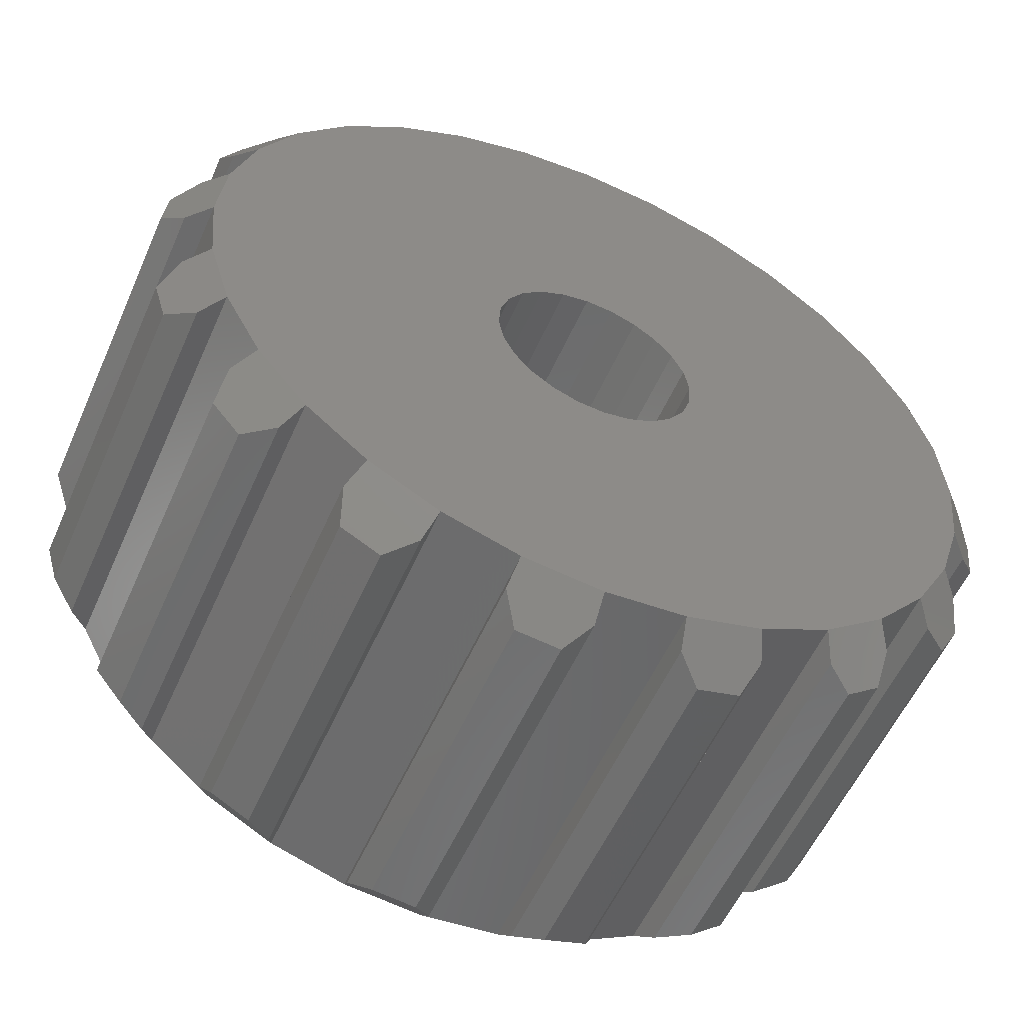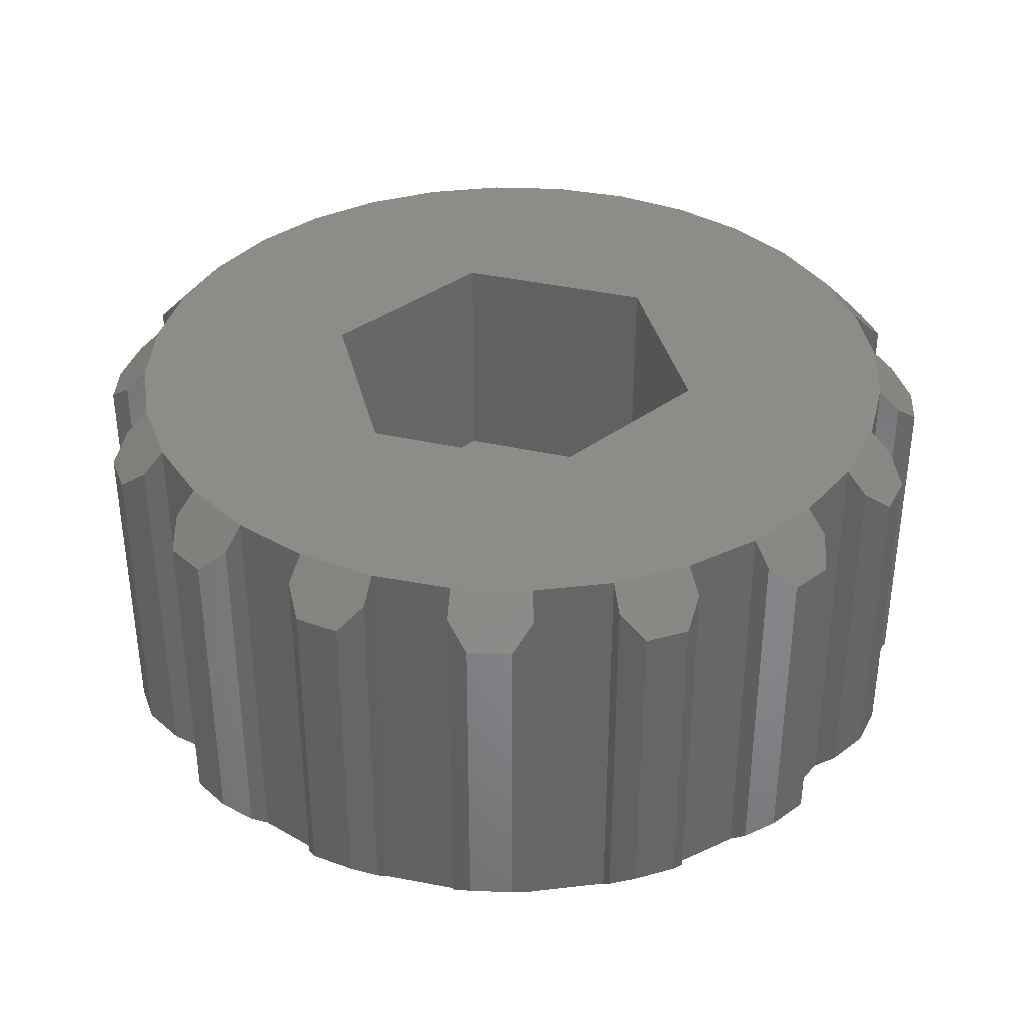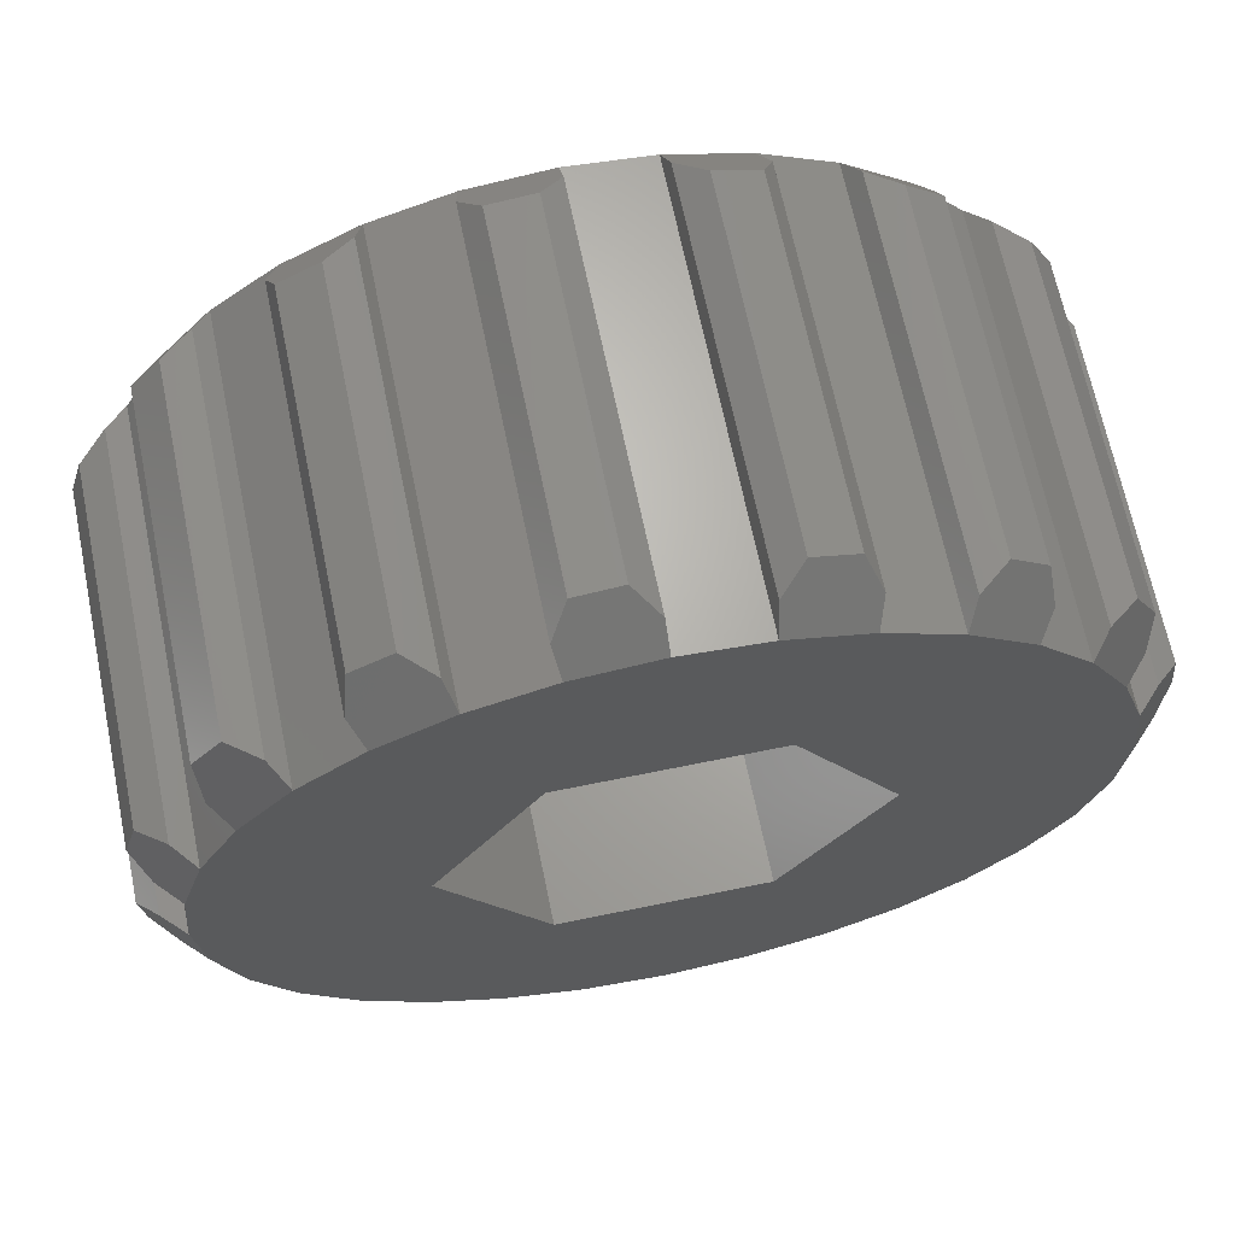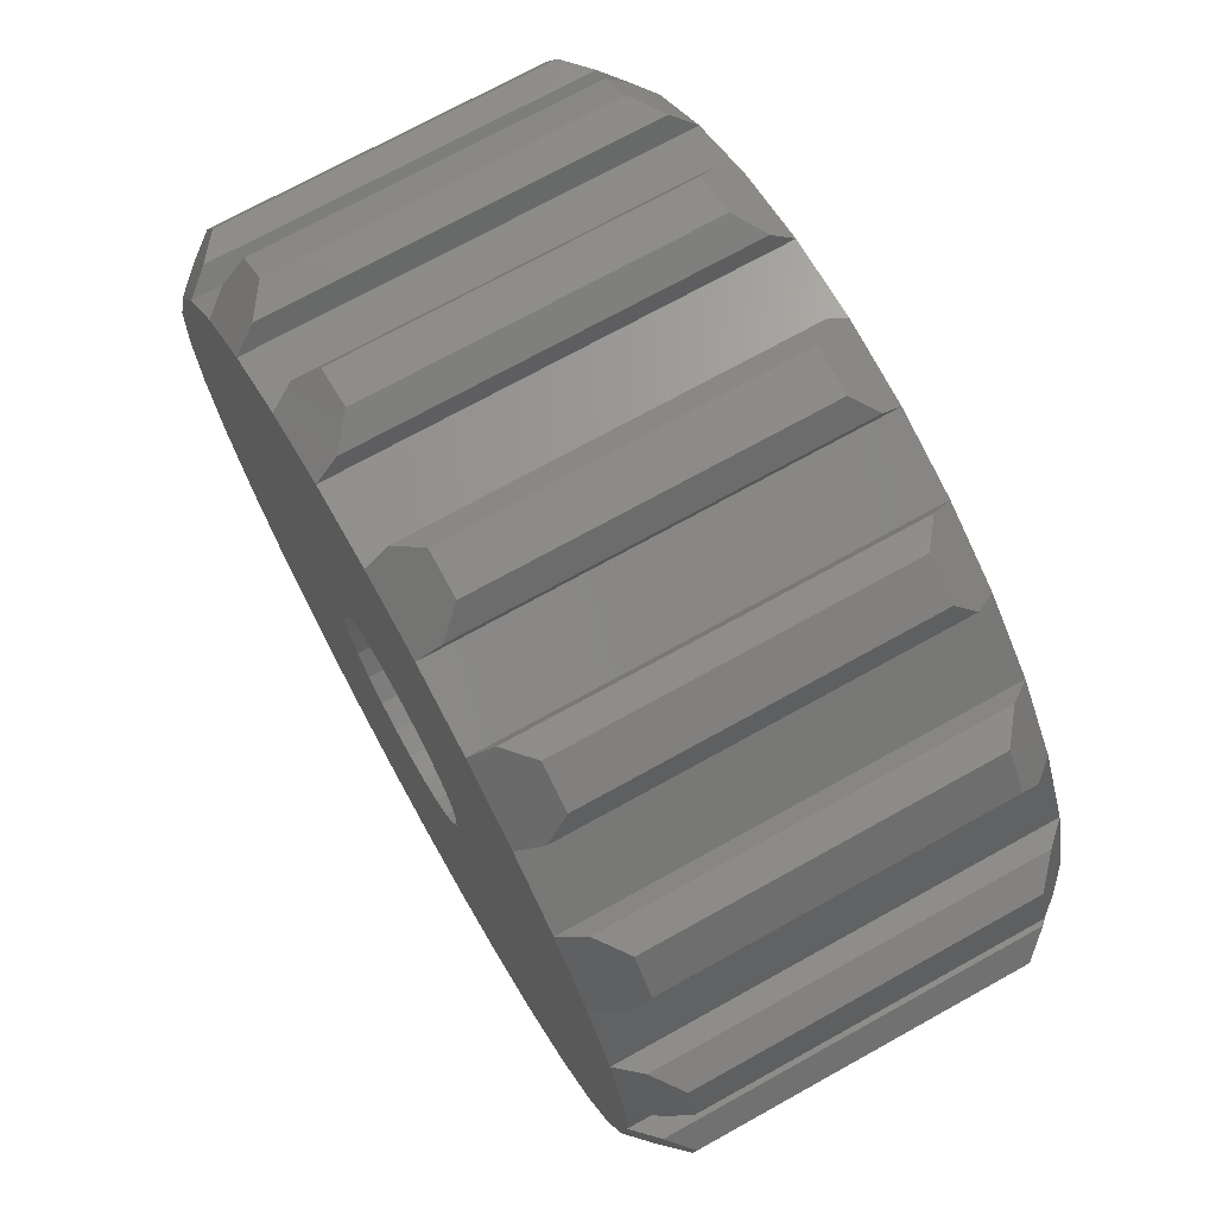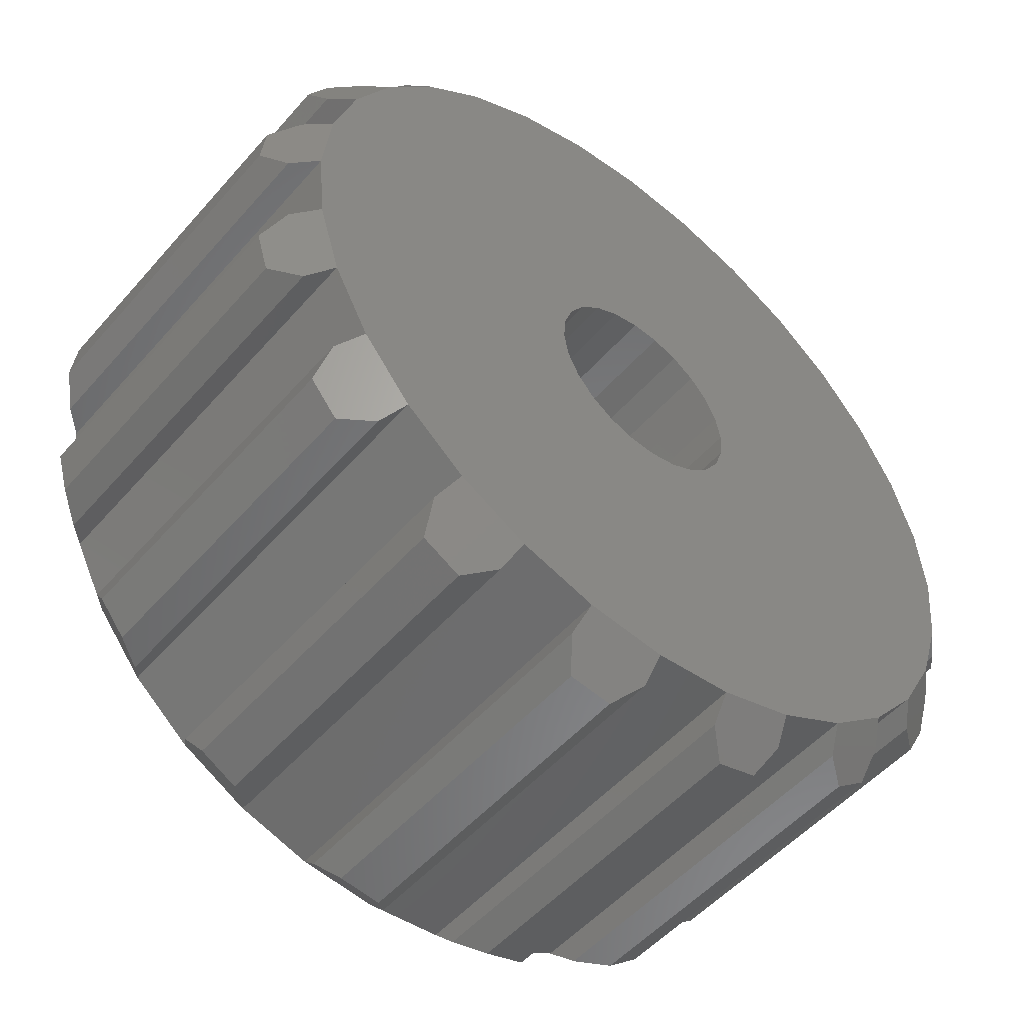
<metadata>
{"format":"stl","ext":"stl","renderer":"f3d","projection":"perspective","resolution":1024,"background":"white","views":[{"elev":-55.9,"azim":156.3,"up":"+Y"},{"elev":36.7,"azim":-103.6,"up":"+Z"},{"elev":66.9,"azim":-11.6,"up":"+Y"},{"elev":71.7,"azim":-119.1,"up":"+Y"},{"elev":-51.6,"azim":140.3,"up":"+Y"}]}
</metadata>
<code>
# stl→obj: 256 verts, 512 faces
v 19.93 26.52 0.635
v 19.69 25.93 12
v 19.69 25.93 -1.516e-14
v 19.93 26.52 11.36
v 12.26 2.46 10.73
v 11.03 2.821 1.27
v 12.26 2.46 1.27
v 11.03 2.821 10.73
v 19.56 27.28 1.27
v 19.56 27.28 10.73
v 14.55 27.98 1.27
v 15.19 27.42 11.36
v 15.19 27.42 0.635
v 14.55 27.98 10.73
v 27.52 10.79 1.27
v 26.76 10.42 11.36
v 26.76 10.42 0.635
v 27.52 10.79 10.73
v 2.929 14.95 0.635
v 2.497 13.04 1.27
v 2.361 14.31 1.27
v 3.187 12.54 0.635
v 3.564 14.95 -1.516e-14
v 3.808 12.67 -1.516e-14
v 3.83 19.69 0.635
v 4.419 19.45 12
v 4.419 19.45 -1.516e-14
v 3.83 19.69 11.36
v 7.069 6.688 -1.516e-14
v 6.673 5.384 1.27
v 6.624 6.235 0.635
v 7.668 4.581 1.27
v 8.859 5.244 -1.516e-14
v 8.511 4.713 0.635
v 23.91 24.72 1.27
v 23.96 23.87 11.36
v 23.96 23.87 0.635
v 23.91 24.72 10.73
v 9.66 26.72 1.27
v 10.46 26.44 11.36
v 10.46 26.44 0.635
v 9.66 26.72 10.73
v 5.625 23.67 1.27
v 6.476 23.72 11.36
v 6.476 23.72 0.635
v 5.625 23.67 10.73
v 22.08 25.39 0.635
v 23.52 23.42 -1.516e-14
v 21.73 24.86 -1.516e-14
v 22.92 25.52 1.27
v 8.537 26.1 10.73
v 8.337 25.27 0.635
v 8.337 25.27 11.36
v 8.537 26.1 1.27
v 26.82 12.86 -1.516e-14
v 26.17 10.65 -1.516e-14
v 27.44 12.74 0.635
v 27.89 12.01 1.27
v 24.99 21.65 12
v 25.52 22.01 0.635
v 24.99 21.65 -1.516e-14
v 25.52 22.01 11.37
v 10.71 25.85 12
v 10.71 25.85 -1.516e-14
v 8.694 24.75 -1.516e-14
v 8.694 24.75 12
v 12.98 2.905 0.635
v 13.1 3.528 12
v 12.98 2.905 11.36
v 13.1 3.528 -1.234e-14
v 2.929 14.95 11.37
v 2.361 14.31 10.73
v 15.4 2.687 11.36
v 17.68 3.567 12
v 15.39 3.322 12
v 16.03 2.12 10.73
v 17.31 2.256 10.73
v 17.81 2.945 11.36
v 26.82 12.86 12
v 27.44 12.74 11.36
v 6.929 23.28 12
v 6.929 23.28 -1.516e-14
v 26.68 19.88 0.635
v 26.09 19.63 12
v 26.09 19.63 -1.516e-14
v 26.68 19.88 11.37
v 17.81 2.945 0.635
v 17.31 2.256 1.27
v 8.859 5.244 12
v 8.511 4.713 11.37
v 24.96 6.432 1.27
v 24.11 6.383 11.36
v 24.11 6.383 0.635
v 24.96 6.432 10.73
v 4.954 21.83 0.635
v 4.822 22.68 1.27
v 5.485 21.49 -1.516e-14
v 26.34 21.81 1.27
v 26.96 20.69 1.27
v 12.78 27.16 11.36
v 12.91 26.54 -1.516e-14
v 12.91 26.54 12
v 12.78 27.16 0.635
v 6.624 6.235 11.37
v 6.673 5.384 10.73
v 17.68 3.567 -1.516e-14
v 10.66 3.589 11.36
v 10.66 3.589 0.635
v 22.08 25.39 11.36
v 22.92 25.52 10.73
v 26.17 10.65 12
v 27.89 12.01 10.73
v 15.4 2.687 0.635
v 15.39 3.322 -1.516e-14
v 16.03 2.12 1.27
v 13.28 27.85 10.73
v 13.28 27.85 1.27
v 3.77 17.24 12
v 3.146 17.36 0.635
v 3.77 17.24 -1.516e-14
v 3.146 17.36 11.36
v 17.6 27.2 11.36
v 17.48 26.58 -1.516e-14
v 17.48 26.58 12
v 17.6 27.2 0.635
v 3.564 14.95 12
v 3.062 19.32 1.27
v 3.062 19.32 10.73
v 27.4 17.57 11.37
v 28.09 17.06 1.27
v 27.4 17.57 0.635
v 28.09 17.06 10.73
v 3.808 12.67 12
v 3.187 12.54 11.37
v 5.485 21.49 12
v 4.954 21.83 11.36
v 23.52 23.42 12
v 23.66 6.828 12
v 23.66 6.828 -1.516e-14
v 27.66 15.16 0.635
v 27.02 15.15 12
v 27.02 15.15 -1.516e-14
v 27.66 15.16 11.37
v 21.73 24.86 12
v 25.1 8.618 12
v 25.63 8.27 0.635
v 25.1 8.618 -1.516e-14
v 25.63 8.27 11.36
v 18.33 27.64 1.27
v 18.33 27.64 10.73
v 26.96 20.69 10.73
v 22.25 4.829 0.635
v 21.89 5.354 12
v 22.25 4.829 11.36
v 21.89 5.354 -1.516e-14
v 26.78 17.44 12
v 26.78 17.44 -1.516e-14
v 28.23 15.79 10.73
v 4.822 22.68 10.73
v 5.596 8.453 12
v 5.071 8.096 0.635
v 5.596 8.453 -1.516e-14
v 5.071 8.096 11.37
v 2.497 13.04 10.73
v 2.701 18.09 1.27
v 2.701 18.09 10.73
v 26.34 21.81 10.73
v 3.91 10.22 0.635
v 4.242 8.296 1.27
v 3.629 9.418 1.27
v 4.494 10.47 -1.516e-14
v 19.87 4.253 12
v 20.12 3.669 0.635
v 20.12 3.669 11.36
v 19.87 4.253 -1.516e-14
v 25.76 7.427 1.27
v 25.76 7.427 10.73
v 10.9 4.177 12
v 15.19 26.78 12
v 7.069 6.688 12
v 7.668 4.581 10.73
v 10.9 4.177 -1.234e-14
v 20.93 3.388 1.27
v 20.93 3.388 10.73
v 28.23 15.79 1.27
v 15.19 26.78 -1.516e-14
v 22.05 4 10.73
v 22.05 4 1.27
v 4.242 8.296 10.73
v 3.91 10.22 11.37
v 3.629 9.418 10.73
v 4.494 10.47 12
v 12.25 15.23 1.783e-15
v 12.4 16.01 1.759e-15
v 12.74 16.72 1.736e-15
v 13.26 17.33 1.714e-15
v 13.92 17.78 1.696e-15
v 14.67 18.04 1.682e-15
v 15.47 18.1 1.674e-15
v 16.25 17.95 1.671e-15
v 16.97 17.6 1.675e-15
v 17.57 17.08 1.685e-15
v 18.02 16.42 1.7e-15
v 18.15 16.05 1.71e-15
v 18.28 15.67 1.719e-15
v 18.34 14.88 1.742e-15
v 12.31 14.43 1.805e-15
v 12.57 13.68 1.825e-15
v 13.02 13.02 1.84e-15
v 13.62 12.5 1.85e-15
v 14.34 12.16 1.854e-15
v 15.12 12.01 1.851e-15
v 15.91 12.07 1.843e-15
v 16.67 12.33 1.829e-15
v 17.32 12.78 1.811e-15
v 17.84 13.38 1.789e-15
v 18.19 14.1 1.765e-15
v 9.493 15.05 12
v 12.39 10.03 12
v 16.34 10.03 12
v 18.19 10.03 12
v 21.09 15.05 12
v 12.39 20.07 12
v 18.19 20.07 12
v 12.39 10.03 5
v 12.25 15.23 5
v 9.493 15.05 5
v 12.31 14.43 5
v 12.57 13.68 5
v 13.02 13.02 5
v 16.34 10.03 5
v 13.62 12.5 5
v 14.34 12.16 5
v 15.12 12.01 5
v 15.91 12.07 5
v 16.67 12.33 5
v 18.19 10.03 5
v 17.32 12.78 5
v 17.84 13.38 5
v 18.19 14.1 5
v 18.34 14.88 5
v 21.09 15.05 5
v 12.39 20.07 5
v 12.4 16.01 5
v 12.74 16.72 5
v 13.26 17.33 5
v 13.92 17.78 5
v 18.19 20.07 5
v 14.67 18.04 5
v 15.47 18.1 5
v 16.25 17.95 5
v 16.97 17.6 5
v 17.57 17.08 5
v 18.02 16.42 5
v 18.15 16.05 5
v 18.28 15.67 5
f 1 2 3
f 2 1 4
f 5 6 7
f 6 5 8
f 9 4 1
f 4 9 10
f 11 12 13
f 12 11 14
f 15 16 17
f 16 15 18
f 19 20 21
f 20 19 22
f 22 19 23
f 22 23 24
f 25 26 27
f 26 25 28
f 29 30 31
f 30 29 32
f 32 29 33
f 32 33 34
f 35 36 37
f 36 35 38
f 39 40 41
f 40 39 42
f 43 44 45
f 44 43 46
f 47 48 49
f 48 47 50
f 48 50 35
f 48 35 37
f 51 52 53
f 52 51 54
f 55 17 56
f 17 55 15
f 15 55 57
f 15 57 58
f 59 60 61
f 60 59 62
f 41 63 64
f 63 41 40
f 53 65 66
f 65 53 52
f 67 68 69
f 68 67 70
f 71 21 72
f 21 71 19
f 73 74 75
f 74 73 76
f 74 76 77
f 74 77 78
f 79 57 55
f 57 79 80
f 45 81 82
f 81 45 44
f 83 84 85
f 84 83 86
f 87 77 88
f 77 87 78
f 34 89 90
f 89 34 33
f 91 92 93
f 92 91 94
f 43 95 96
f 95 43 97
f 97 43 82
f 82 43 45
f 60 85 61
f 85 60 98
f 85 98 83
f 83 98 99
f 100 101 102
f 101 100 103
f 104 30 105
f 30 104 31
f 87 74 78
f 74 87 106
f 107 6 8
f 6 107 108
f 109 50 47
f 50 109 110
f 69 7 67
f 7 69 5
f 16 79 111
f 79 16 18
f 79 18 80
f 80 18 112
f 75 113 73
f 113 75 114
f 115 73 113
f 73 115 76
f 116 103 100
f 103 116 117
f 118 119 120
f 119 118 121
f 122 123 124
f 123 122 125
f 19 126 23
f 126 19 71
f 127 28 25
f 28 127 128
f 129 130 131
f 130 129 132
f 133 22 24
f 22 133 134
f 135 95 97
f 95 135 136
f 37 137 48
f 137 37 36
f 93 138 139
f 138 93 92
f 140 141 142
f 141 140 143
f 109 49 144
f 49 109 47
f 145 146 147
f 146 145 148
f 122 149 125
f 149 122 150
f 99 86 83
f 86 99 151
f 152 153 154
f 153 152 155
f 156 131 157
f 131 156 129
f 141 129 156
f 129 141 143
f 129 143 132
f 132 143 158
f 46 96 159
f 96 46 43
f 160 161 162
f 161 160 163
f 72 20 164
f 20 72 21
f 150 9 149
f 9 150 10
f 128 165 166
f 165 128 127
f 98 151 99
f 151 98 167
f 110 35 50
f 35 110 38
f 77 115 88
f 115 77 76
f 168 169 170
f 169 168 171
f 169 171 161
f 161 171 162
f 62 98 60
f 98 62 167
f 172 173 174
f 173 172 175
f 176 94 91
f 94 176 177
f 8 178 107
f 178 8 68
f 68 8 5
f 68 5 69
f 66 51 53
f 51 66 42
f 42 66 63
f 42 63 40
f 102 116 100
f 116 102 179
f 116 179 14
f 14 179 12
f 121 128 166
f 128 121 28
f 28 121 118
f 28 118 26
f 17 111 56
f 111 17 16
f 84 62 59
f 62 84 167
f 167 84 86
f 167 86 151
f 159 95 136
f 95 159 96
f 164 71 72
f 71 164 134
f 71 134 126
f 126 134 133
f 92 145 138
f 145 92 94
f 145 94 177
f 145 177 148
f 146 177 176
f 177 146 148
f 105 180 104
f 180 105 181
f 180 181 89
f 89 181 90
f 178 108 107
f 108 178 182
f 181 30 32
f 30 181 105
f 183 174 173
f 174 183 184
f 2 122 124
f 122 2 150
f 150 2 10
f 10 2 4
f 131 142 157
f 142 131 140
f 140 131 130
f 140 130 185
f 13 179 186
f 179 13 12
f 185 143 140
f 143 185 158
f 174 153 172
f 153 174 184
f 153 184 187
f 153 187 154
f 137 109 144
f 109 137 110
f 110 137 38
f 38 137 36
f 166 119 121
f 119 166 165
f 187 183 188
f 183 187 184
f 189 190 191
f 190 189 192
f 192 189 163
f 192 163 160
f 152 187 188
f 187 152 154
f 136 46 159
f 46 136 135
f 46 135 81
f 46 81 44
f 163 169 161
f 169 163 189
f 90 32 34
f 32 90 181
f 134 20 22
f 20 134 164
f 155 173 175
f 173 155 183
f 183 155 188
f 188 155 152
f 57 112 58
f 112 57 80
f 58 18 15
f 18 58 112
f 182 6 108
f 6 182 70
f 6 70 7
f 7 70 67
f 130 158 185
f 158 130 132
f 125 3 123
f 3 125 149
f 3 149 9
f 3 9 1
f 147 93 139
f 93 147 91
f 91 147 176
f 176 147 146
f 191 169 189
f 169 191 170
f 54 65 52
f 65 54 39
f 65 39 64
f 64 39 41
f 190 170 191
f 170 190 168
f 127 119 165
f 119 127 25
f 119 25 120
f 120 25 27
f 51 39 54
f 39 51 42
f 180 31 104
f 31 180 29
f 106 113 114
f 113 106 115
f 115 106 88
f 88 106 87
f 168 192 171
f 192 168 190
f 120 24 23
f 24 120 27
f 24 27 171
f 171 27 97
f 171 97 162
f 162 97 82
f 162 82 29
f 29 82 65
f 29 65 33
f 33 65 64
f 33 64 182
f 182 64 101
f 182 101 193
f 193 101 194
f 194 101 195
f 195 101 196
f 196 101 186
f 196 186 197
f 197 186 198
f 198 186 199
f 199 186 123
f 199 123 200
f 200 123 201
f 201 123 202
f 202 123 3
f 202 3 203
f 203 3 204
f 204 3 205
f 205 3 206
f 193 70 182
f 70 193 207
f 70 207 208
f 70 208 209
f 70 209 210
f 70 210 114
f 114 210 211
f 114 211 212
f 114 212 213
f 114 213 106
f 106 213 214
f 106 214 215
f 106 215 216
f 106 216 175
f 175 216 217
f 175 217 206
f 175 206 3
f 175 3 49
f 175 49 155
f 155 49 48
f 155 48 139
f 139 48 61
f 139 61 147
f 147 61 85
f 147 85 56
f 56 85 157
f 56 157 55
f 55 157 142
f 81 65 82
f 65 81 66
f 182 89 33
f 89 182 178
f 63 101 64
f 101 63 102
f 75 70 114
f 70 75 68
f 135 27 26
f 27 135 97
f 118 23 126
f 23 118 120
f 55 141 79
f 141 55 142
f 172 106 175
f 106 172 74
f 2 49 3
f 49 2 144
f 133 171 192
f 171 133 24
f 160 29 180
f 29 160 162
f 48 59 61
f 59 48 137
f 138 155 139
f 155 138 153
f 179 123 186
f 123 179 124
f 157 84 156
f 84 157 85
f 147 111 145
f 111 147 56
f 117 101 103
f 101 117 186
f 186 117 11
f 186 11 13
f 116 11 117
f 11 116 14
f 178 218 89
f 218 178 219
f 219 178 68
f 219 68 220
f 220 68 75
f 220 75 74
f 220 74 221
f 221 74 172
f 221 172 222
f 222 172 153
f 222 153 144
f 144 153 137
f 137 153 138
f 137 138 59
f 59 138 145
f 59 145 84
f 84 145 111
f 84 111 156
f 156 111 79
f 156 79 141
f 133 118 126
f 118 133 26
f 26 133 192
f 26 192 135
f 135 192 160
f 135 160 81
f 81 160 180
f 81 180 66
f 66 180 89
f 66 89 218
f 66 218 63
f 63 218 223
f 63 223 102
f 102 223 224
f 102 224 179
f 179 224 124
f 124 224 2
f 2 224 222
f 2 222 144
f 225 226 227
f 226 225 228
f 228 225 229
f 229 225 230
f 230 225 231
f 230 231 232
f 232 231 233
f 233 231 234
f 234 231 235
f 235 231 236
f 236 231 237
f 236 237 238
f 238 237 239
f 239 237 240
f 240 237 241
f 241 237 242
f 226 243 227
f 243 226 244
f 243 244 245
f 243 245 246
f 243 246 247
f 243 247 248
f 248 247 249
f 248 249 250
f 248 250 251
f 248 251 252
f 248 252 253
f 248 253 254
f 248 254 255
f 248 255 256
f 248 256 242
f 242 256 241
f 220 237 231
f 237 220 221
f 222 237 221
f 237 222 242
f 224 242 222
f 242 224 248
f 224 243 248
f 243 224 223
f 243 218 227
f 218 243 223
f 225 218 219
f 218 225 227
f 225 220 231
f 220 225 219
f 254 204 255
f 204 254 203
f 255 205 256
f 205 255 204
f 256 206 241
f 206 256 205
f 241 217 240
f 217 241 206
f 240 216 239
f 216 240 217
f 239 215 238
f 215 239 216
f 214 238 215
f 238 214 236
f 213 236 214
f 236 213 235
f 212 235 213
f 235 212 234
f 211 234 212
f 234 211 233
f 232 211 210
f 211 232 233
f 230 210 209
f 210 230 232
f 208 230 209
f 230 208 229
f 207 229 208
f 229 207 228
f 193 228 207
f 228 193 226
f 194 226 193
f 226 194 244
f 195 244 194
f 244 195 245
f 196 245 195
f 245 196 246
f 247 196 197
f 196 247 246
f 249 197 198
f 197 249 247
f 250 198 199
f 198 250 249
f 251 199 200
f 199 251 250
f 201 251 200
f 251 201 252
f 202 252 201
f 252 202 253
f 253 203 254
f 203 253 202

</code>
